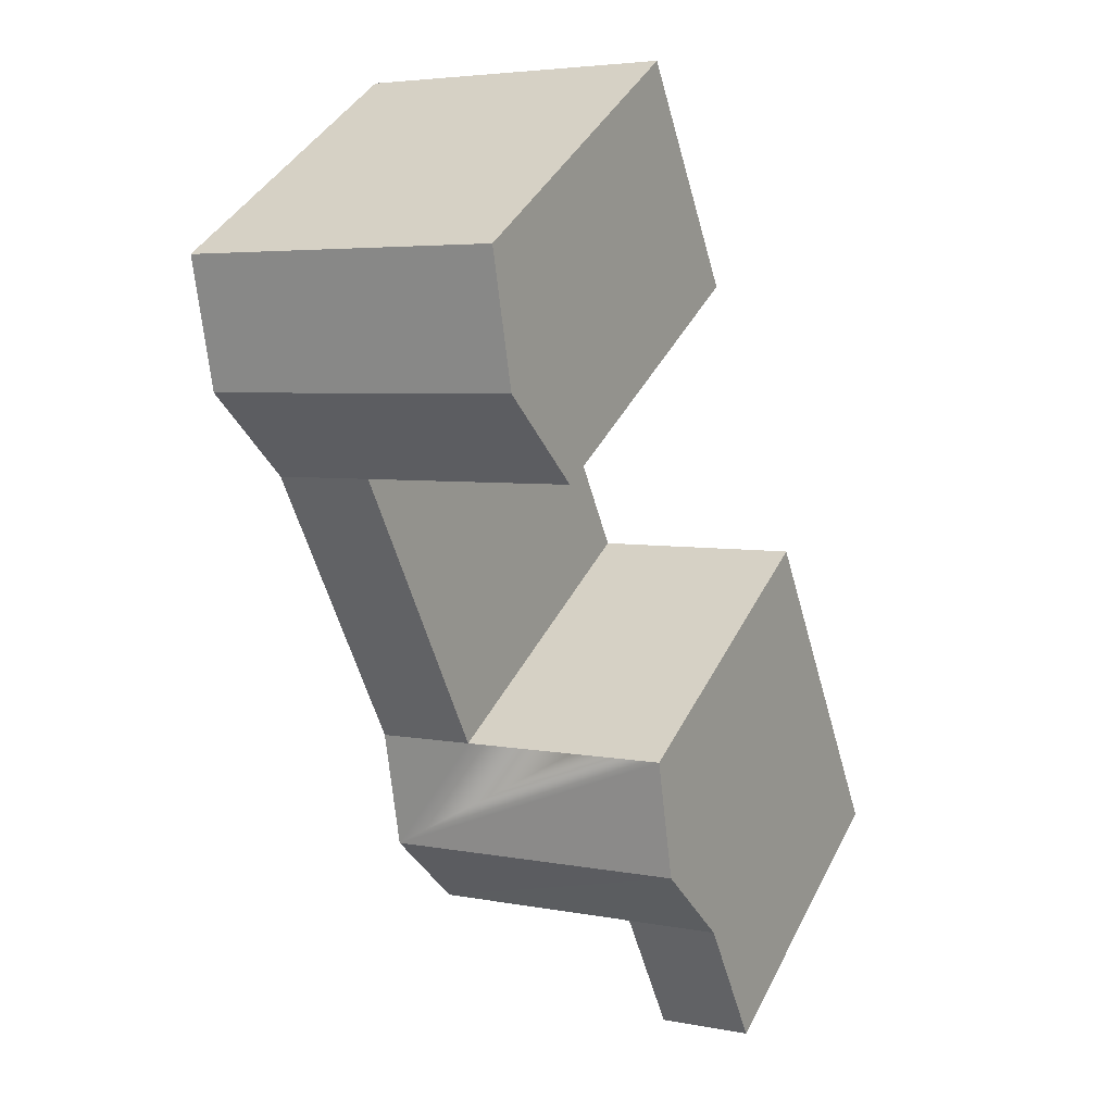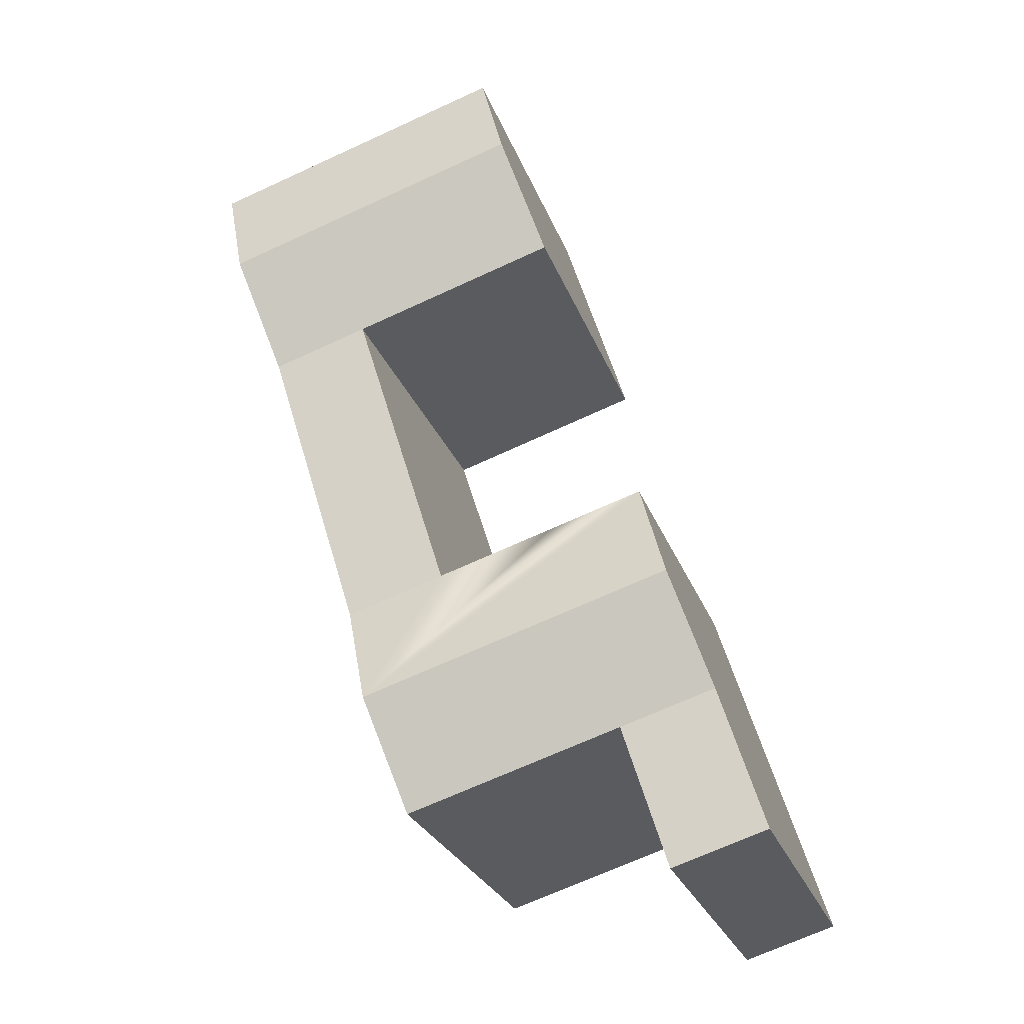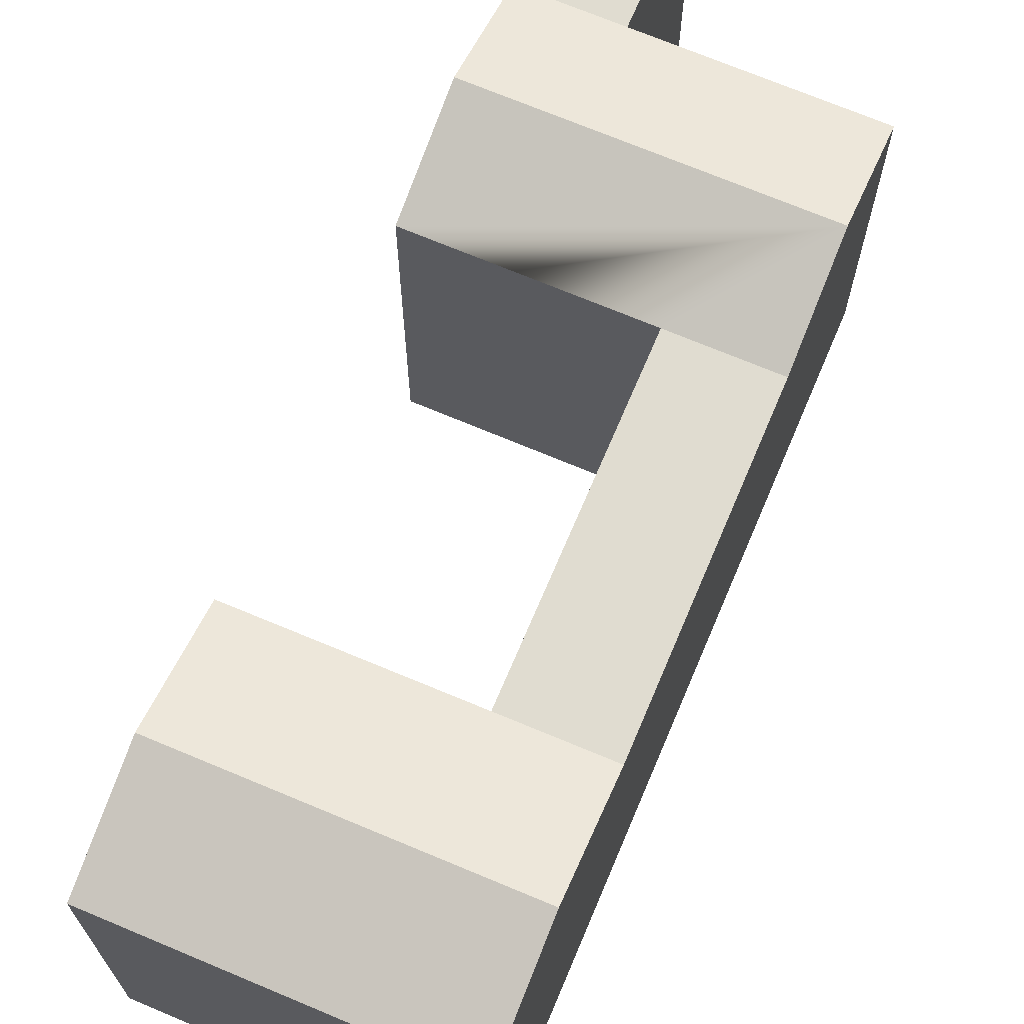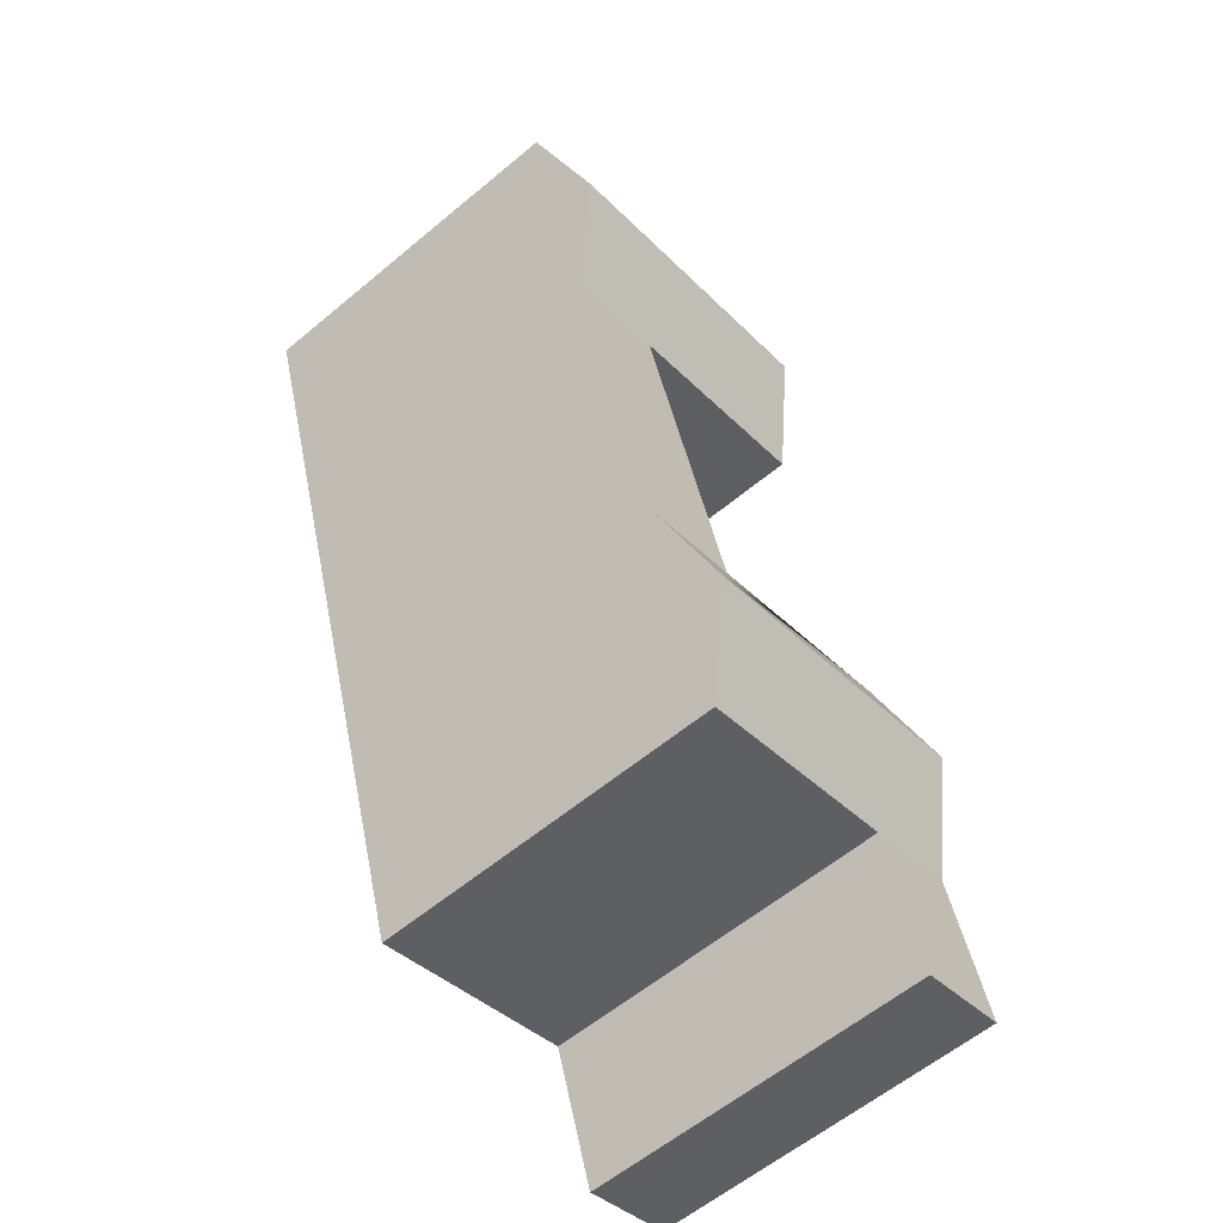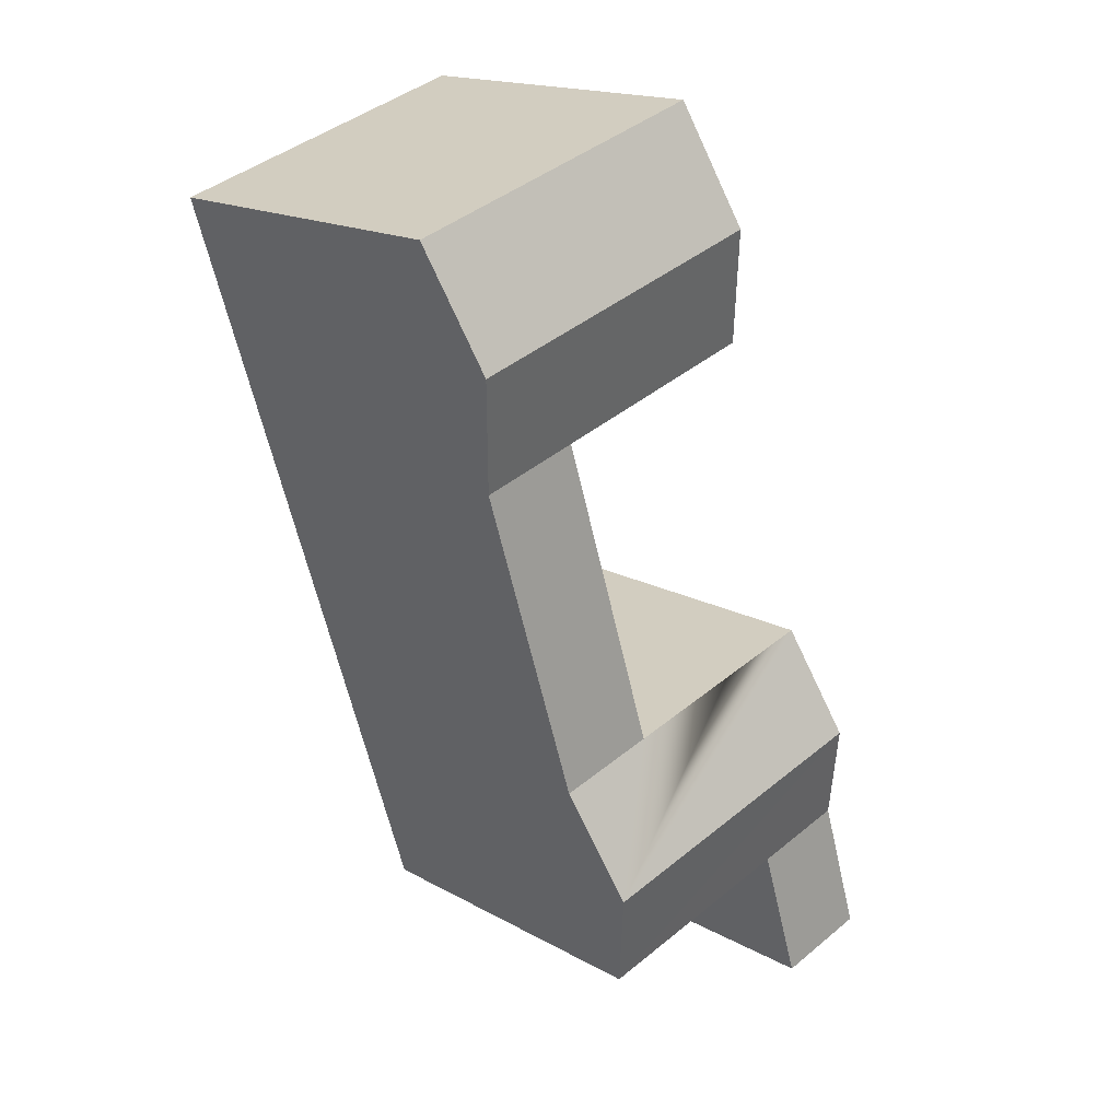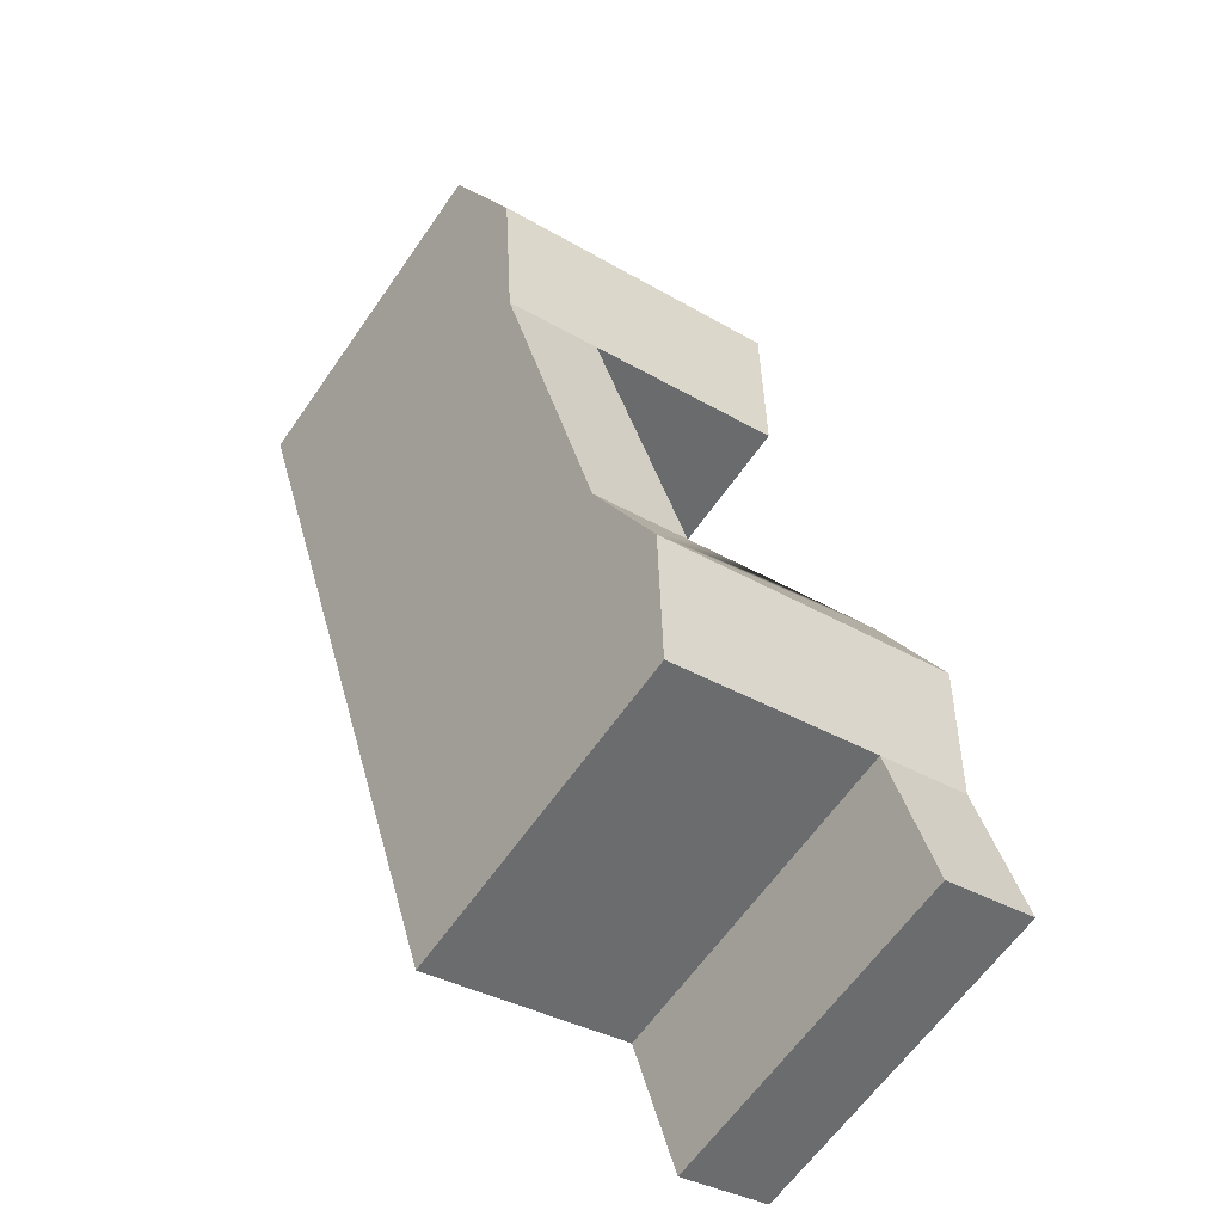
<metadata>
{"format":"obj","ext":"obj","renderer":"f3d","projection":"perspective","resolution":1024,"background":"white","views":[{"elev":40.8,"azim":-154.8,"up":"+Z"},{"elev":-26.7,"azim":-162.5,"up":"+Z"},{"elev":69.5,"azim":40.1,"up":"+Y"},{"elev":-59.9,"azim":130.5,"up":"+Z"},{"elev":17.0,"azim":138.1,"up":"+Z"},{"elev":-63.0,"azim":145.2,"up":"+Z"}]}
</metadata>
<code>
v  29.75 -2.299e-15 37.54
v  31.69 18.7 43.83
v  31.69 -2.684e-15 43.84
v  27.81 -1.913e-15 31.25
v  22.62 -8.849e-16 14.45
v  20.79 -5.228e-16 8.538
v  18.96 -1.606e-16 2.623
v  27.81 18.7 31.25
v  22.62 18.7 14.45
v  18.96 18.7 2.623
v  20.79 20.91 8.537
v  29.75 20.91 37.54
v  26.41 18.7 45.48
v  20.19 18.7 47.42
v  15.15 18.7 48.99
v  26.41 -2.785e-15 45.48
v  20.19 -2.903e-15 47.42
v  15.15 -3e-15 48.99
v  4.208 20.91 13.61
v  2.375 18.7 7.682
v  6.041 18.7 19.54
v  4.208 -8.334e-16 13.61
v  6.04 -1.196e-15 19.54
v  2.375 -4.704e-16 7.682
v  0 0 0
v  0.0003983 18.7 -0.0005923
v  13.67 18.7 4.237
v  7.433 18.7 6.139
v  13.67 -2.595e-16 4.238
v  7.433 -3.76e-16 6.14
v  17.33 18.7 16.07
v  11.1 -1.101e-15 17.99
v  17.33 -9.843e-16 16.08
v  11.1 18.7 17.99
v  13.2 -2.614e-15 42.7
v  11.25 -2.229e-15 36.4
v  11.26 18.7 36.4
v  13.2 20.91 42.7
v  22.52 -2.014e-15 32.9
v  16.3 18.7 34.83
v  22.52 18.7 32.9
v  16.3 -2.133e-15 34.83
v  5.058 9.445e-17 -1.542
v  5.058 18.7 -1.543
v  9.265 20.91 12.06
v  15.5 20.91 10.16
v  24.46 20.91 39.19
v  18.25 20.91 41.12
g defaultobject
f 1 2 3
f 2 1 4
f 2 4 5
f 2 5 6
f 2 6 7
f 2 7 8
f 8 7 9
f 9 7 10
f 9 10 11
f 12 2 8
f 13 3 2
f 3 13 14
f 3 14 15
f 3 15 16
f 16 15 17
f 17 15 18
f 19 20 21
f 21 22 23
f 22 21 24
f 24 21 25
f 25 21 20
f 25 20 26
f 7 27 10
f 27 7 28
f 28 7 29
f 28 29 30
f 31 32 33
f 32 31 23
f 23 31 21
f 21 31 34
f 15 35 18
f 35 15 36
f 36 15 37
f 37 15 38
f 39 40 41
f 40 39 37
f 37 39 42
f 37 42 36
f 41 33 39
f 33 41 31
f 26 43 25
f 43 26 44
f 43 28 30
f 28 43 44
f 6 29 7
f 29 6 5
f 29 5 4
f 29 4 1
f 29 1 3
f 29 3 16
f 29 16 33
f 33 16 39
f 39 16 42
f 42 16 17
f 42 17 36
f 36 17 18
f 36 18 35
f 33 30 29
f 30 33 32
f 30 25 43
f 25 30 32
f 25 32 23
f 25 23 24
f 24 23 22
f 19 28 20
f 28 19 27
f 27 19 10
f 10 19 45
f 10 45 11
f 11 45 46
f 21 45 19
f 45 21 46
f 46 21 11
f 11 21 34
f 11 34 31
f 11 31 9
f 41 12 8
f 12 41 40
f 12 40 37
f 12 37 47
f 47 37 48
f 48 37 38
f 47 2 12
f 2 47 48
f 2 48 38
f 2 38 13
f 13 38 14
f 14 38 15
f 8 31 41
f 31 8 9
f 20 44 26
f 44 20 28

</code>
